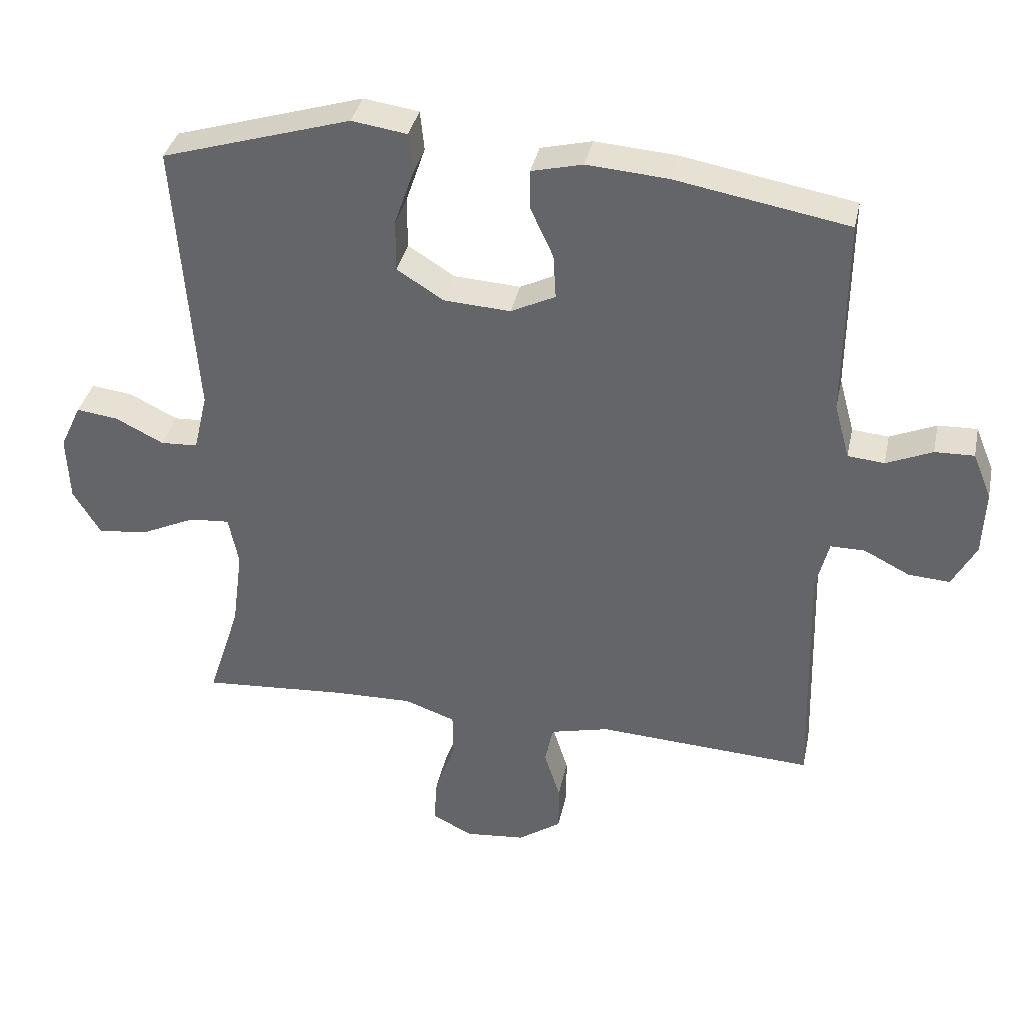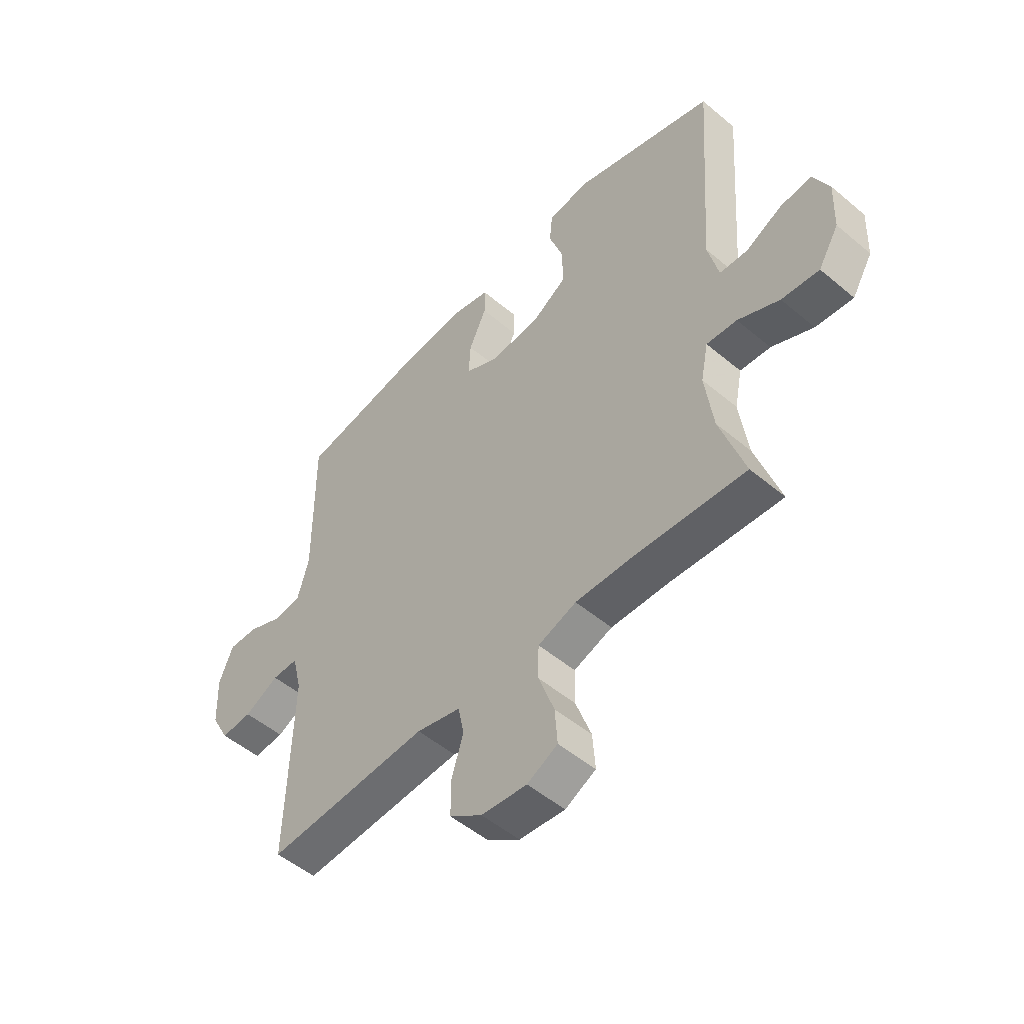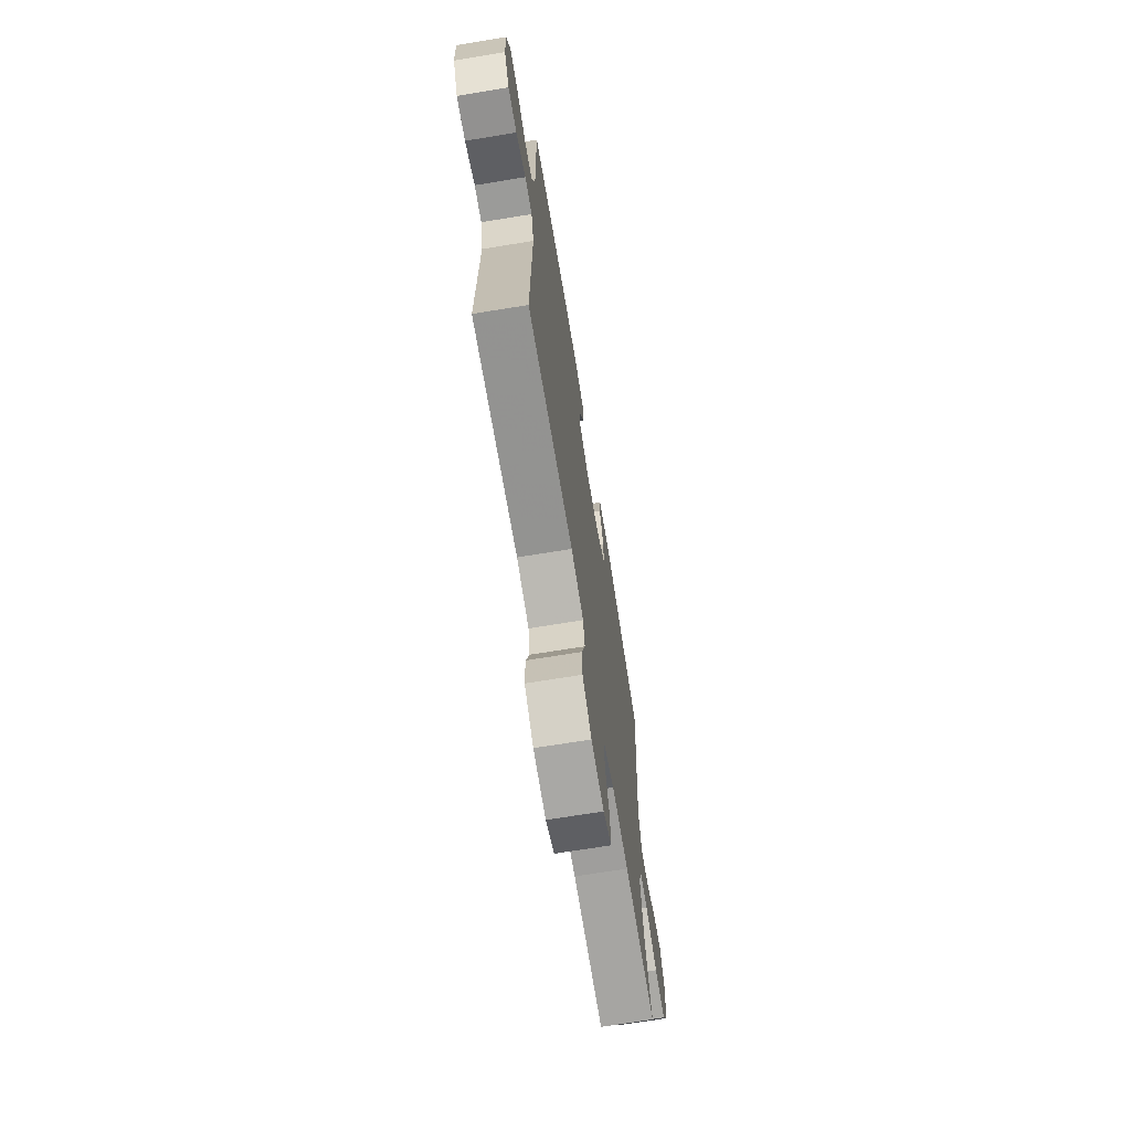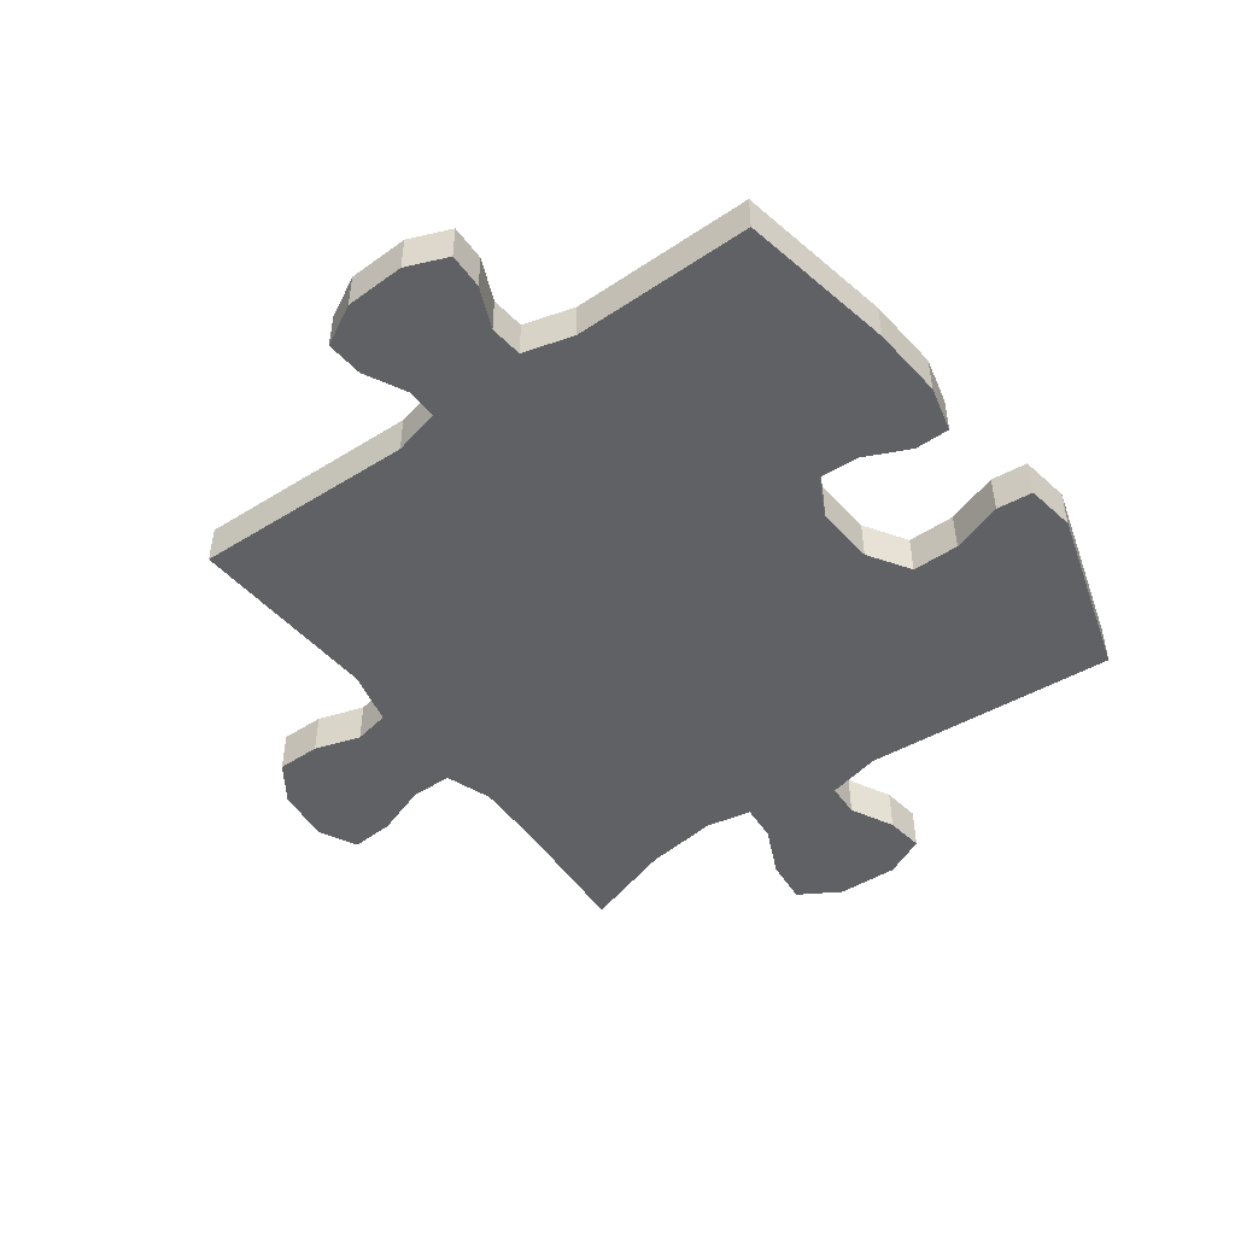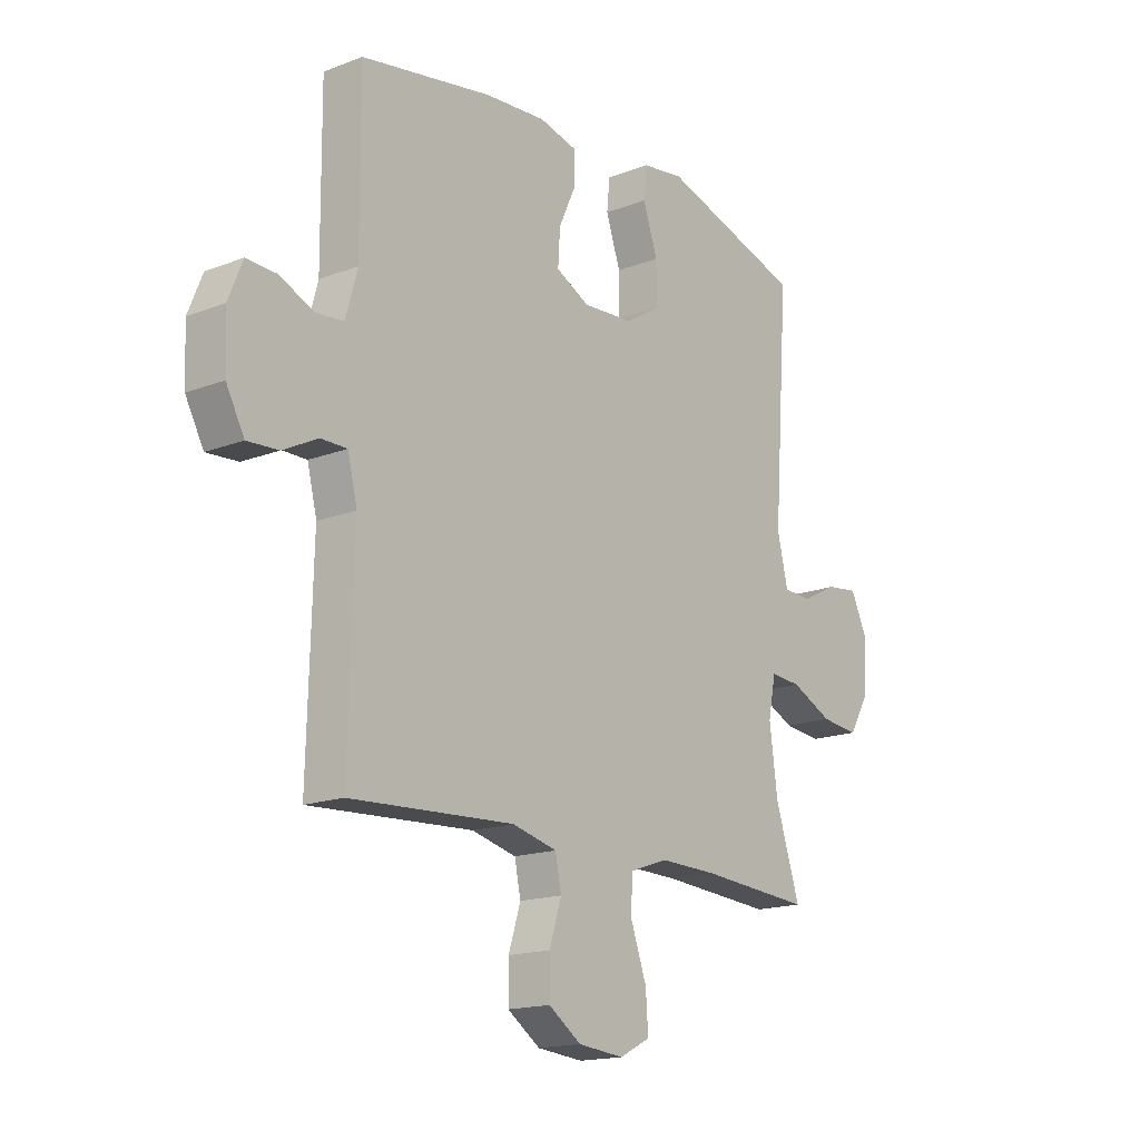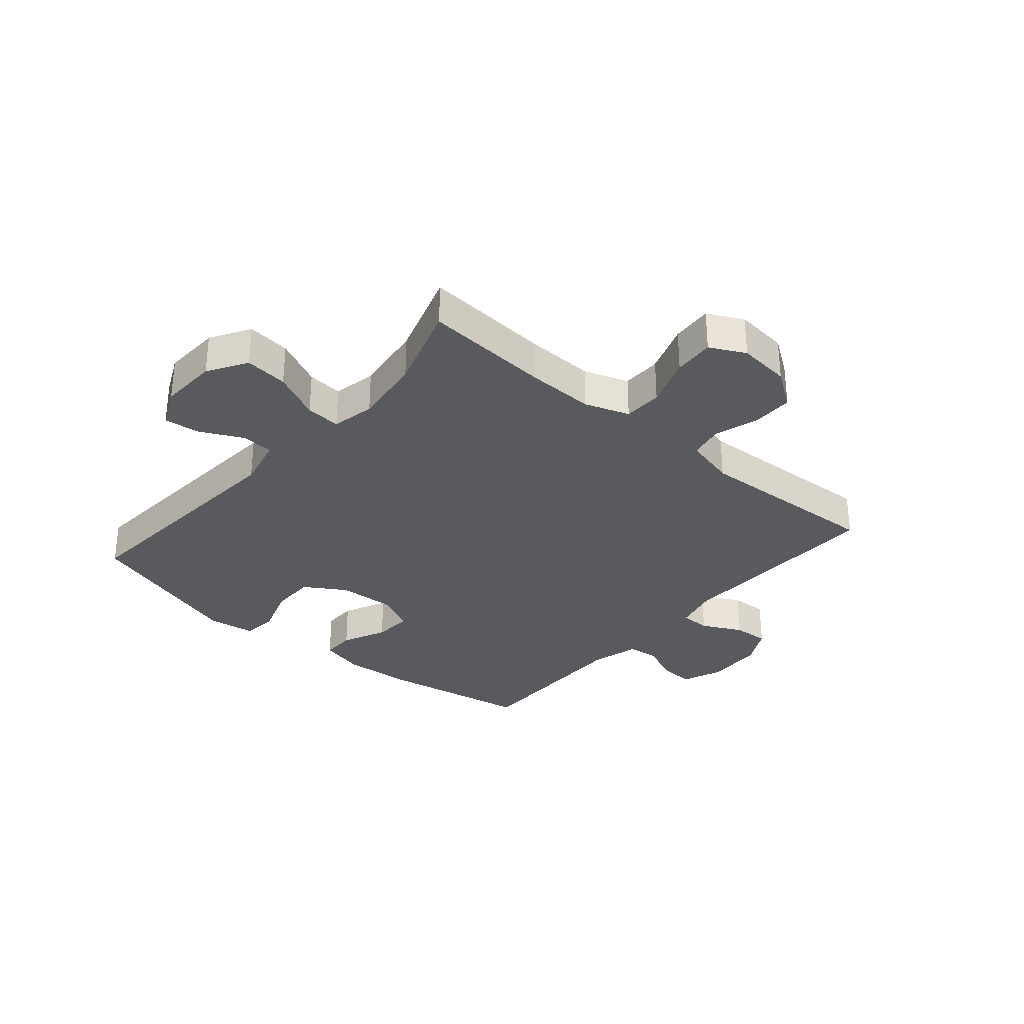
<metadata>
{"format":"obj","ext":"obj","renderer":"f3d","projection":"perspective","resolution":1024,"background":"white","views":[{"elev":36.5,"azim":-168.1,"up":"+Z"},{"elev":-51.5,"azim":47.7,"up":"+Z"},{"elev":-69.6,"azim":-80.7,"up":"+Z"},{"elev":-48.1,"azim":-53.5,"up":"+Y"},{"elev":-16.5,"azim":-51.9,"up":"+Z"},{"elev":-31.7,"azim":139.3,"up":"+Y"}]}
</metadata>
<code>
v 0.5 0.07 -0.5
v 0.28 0.07 -0.484
v 0.162 0.07 -0.481
v 0.085 0.07 -0.508
v 0.084 0.07 -0.576
v 0.115 0.07 -0.663
v 0.12 0.07 -0.734
v 0.059 0.07 -0.765
v -0.032 0.07 -0.756
v -0.097 0.07 -0.711
v -0.097 0.07 -0.639
v -0.073 0.07 -0.563
v -0.085 0.07 -0.504
v -0.174 0.07 -0.482
v -0.5 0.07 -0.5
v -0.49 0.07 -0.129
v -0.509 0.07 -0.052
v -0.561 0.07 -0.052
v -0.63 0.07 -0.087
v -0.692 0.07 -0.091
v -0.728 0.07 -0.024
v -0.732 0.07 0.075
v -0.704 0.07 0.144
v -0.645 0.07 0.142
v -0.576 0.07 0.112
v -0.521 0.07 0.117
v -0.498 0.07 0.201
v -0.5 0.07 0.5
v -0.24 0.07 0.546
v -0.119 0.07 0.555
v -0.042 0.07 0.536
v -0.042 0.07 0.478
v -0.077 0.07 0.402
v -0.081 0.07 0.335
v -0.014 0.07 0.302
v 0.086 0.07 0.308
v 0.156 0.07 0.352
v 0.156 0.07 0.43
v 0.127 0.07 0.515
v 0.133 0.07 0.575
v 0.216 0.07 0.587
v 0.5 0.07 0.5
v 0.47 0.07 0.079
v 0.491 0.07 -0.01
v 0.547 0.07 -0.013
v 0.619 0.07 0.023
v 0.682 0.07 0.031
v 0.714 0.07 -0.037
v 0.71 0.07 -0.137
v 0.669 0.07 -0.205
v 0.594 0.07 -0.197
v 0.511 0.07 -0.158
v 0.45 0.07 -0.153
v 0.435 0.07 -0.228
v 0.451 0.07 -0.349
v 0.5 0 -0.5
v 0.28 0 -0.484
v 0.162 0 -0.481
v 0.085 0 -0.508
v 0.084 0 -0.576
v 0.115 0 -0.663
v 0.12 0 -0.734
v 0.059 0 -0.765
v -0.032 0 -0.756
v -0.097 0 -0.711
v -0.097 0 -0.639
v -0.073 0 -0.563
v -0.085 0 -0.504
v -0.174 0 -0.482
v -0.5 0 -0.5
v -0.49 0 -0.129
v -0.509 0 -0.052
v -0.561 0 -0.052
v -0.63 0 -0.087
v -0.692 0 -0.091
v -0.728 0 -0.024
v -0.732 0 0.075
v -0.704 0 0.144
v -0.645 0 0.142
v -0.576 0 0.112
v -0.521 0 0.117
v -0.498 0 0.201
v -0.5 0 0.5
v -0.24 0 0.546
v -0.119 0 0.555
v -0.042 0 0.536
v -0.042 0 0.478
v -0.077 0 0.402
v -0.081 0 0.335
v -0.014 0 0.302
v 0.086 0 0.308
v 0.156 0 0.352
v 0.156 0 0.43
v 0.127 0 0.515
v 0.133 0 0.575
v 0.216 0 0.587
v 0.5 0 0.5
v 0.47 0 0.079
v 0.491 0 -0.01
v 0.547 0 -0.013
v 0.619 0 0.023
v 0.682 0 0.031
v 0.714 0 -0.037
v 0.71 0 -0.137
v 0.669 0 -0.205
v 0.594 0 -0.197
v 0.511 0 -0.158
v 0.45 0 -0.153
v 0.435 0 -0.228
v 0.451 0 -0.349
f 50 51 52
f 49 50 52
f 48 49 52
f 47 48 52
f 46 47 52
f 45 46 52
f 44 45 52 53
f 43 44 53
f 43 53 54
f 42 43 54
f 41 42 54
f 40 41 54
f 39 40 54
f 38 39 54
f 31 32 33
f 30 31 33
f 29 30 33
f 28 29 33
f 27 28 33
f 26 27 33 34
f 23 24 25
f 22 23 25
f 21 22 25
f 20 21 25
f 19 20 25
f 18 19 25
f 17 18 25 26
f 26 34 35
f 17 26 35
f 16 17 35
f 10 11 12
f 9 10 12
f 8 9 12
f 7 8 12
f 6 7 12
f 5 6 12
f 4 5 12 13
f 3 4 13 14
f 55 1 2
f 55 2 3
f 54 55 3
f 38 54 3
f 37 38 3
f 16 35 36
f 15 16 36
f 14 15 36
f 3 14 36 37
f 107 106 105
f 107 105 104
f 107 104 103
f 107 103 102
f 107 102 101
f 107 101 100
f 108 107 100 99
f 108 99 98
f 109 108 98
f 109 98 97
f 109 97 96
f 109 96 95
f 109 95 94
f 109 94 93
f 88 87 86
f 88 86 85
f 88 85 84
f 88 84 83
f 88 83 82
f 89 88 82 81
f 80 79 78
f 80 78 77
f 80 77 76
f 80 76 75
f 80 75 74
f 80 74 73
f 81 80 73 72
f 90 89 81
f 90 81 72
f 90 72 71
f 67 66 65
f 67 65 64
f 67 64 63
f 67 63 62
f 67 62 61
f 67 61 60
f 68 67 60 59
f 69 68 59 58
f 57 56 110
f 58 57 110
f 58 110 109
f 58 109 93
f 58 93 92
f 91 90 71
f 91 71 70
f 91 70 69
f 92 91 69 58
f 1 56 57 2
f 2 57 58 3
f 3 58 59 4
f 4 59 60 5
f 5 60 61 6
f 6 61 62 7
f 7 62 63 8
f 8 63 64 9
f 9 64 65 10
f 10 65 66 11
f 11 66 67 12
f 12 67 68 13
f 13 68 69 14
f 14 69 70 15
f 15 70 71 16
f 16 71 72 17
f 17 72 73 18
f 18 73 74 19
f 19 74 75 20
f 20 75 76 21
f 21 76 77 22
f 22 77 78 23
f 23 78 79 24
f 24 79 80 25
f 25 80 81 26
f 26 81 82 27
f 27 82 83 28
f 28 83 84 29
f 29 84 85 30
f 30 85 86 31
f 31 86 87 32
f 32 87 88 33
f 33 88 89 34
f 34 89 90 35
f 35 90 91 36
f 36 91 92 37
f 37 92 93 38
f 38 93 94 39
f 39 94 95 40
f 40 95 96 41
f 41 96 97 42
f 42 97 98 43
f 43 98 99 44
f 44 99 100 45
f 45 100 101 46
f 46 101 102 47
f 47 102 103 48
f 48 103 104 49
f 49 104 105 50
f 50 105 106 51
f 51 106 107 52
f 52 107 108 53
f 53 108 109 54
f 54 109 110 55
f 55 110 56 1

</code>
